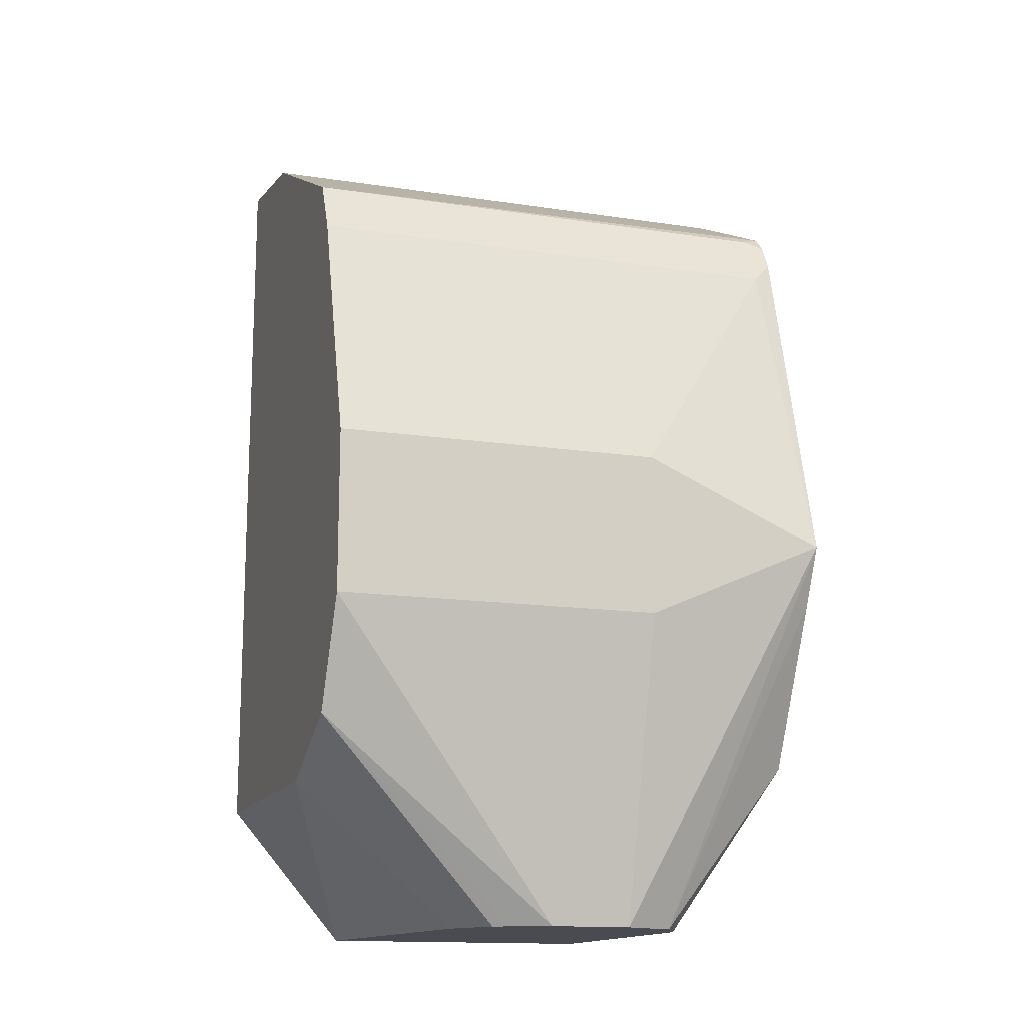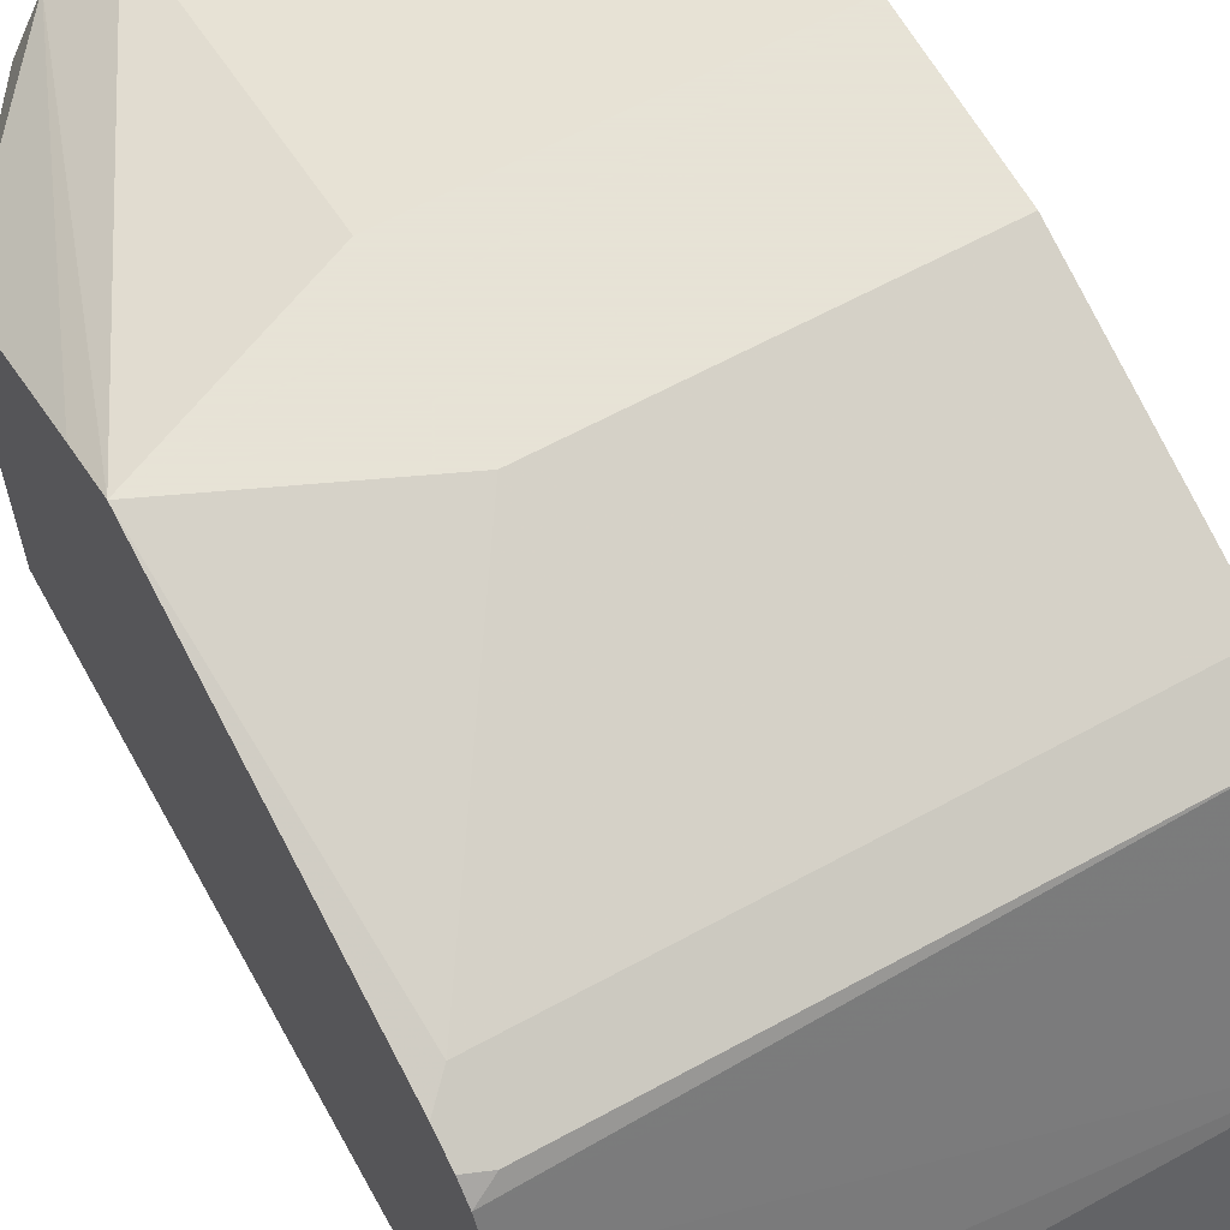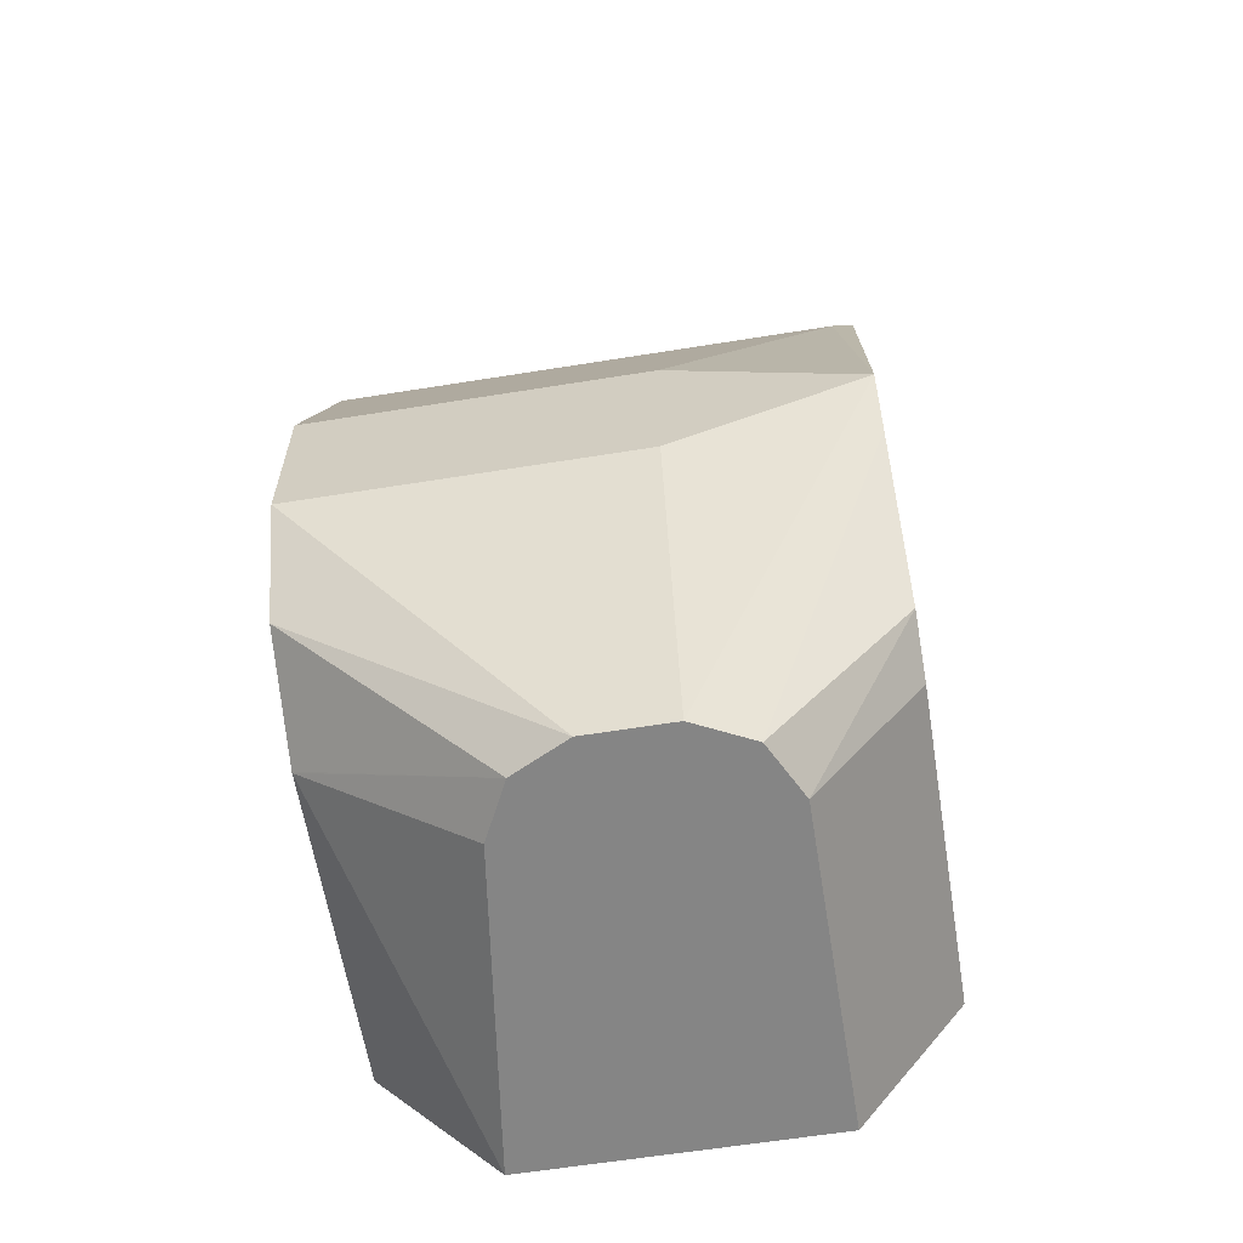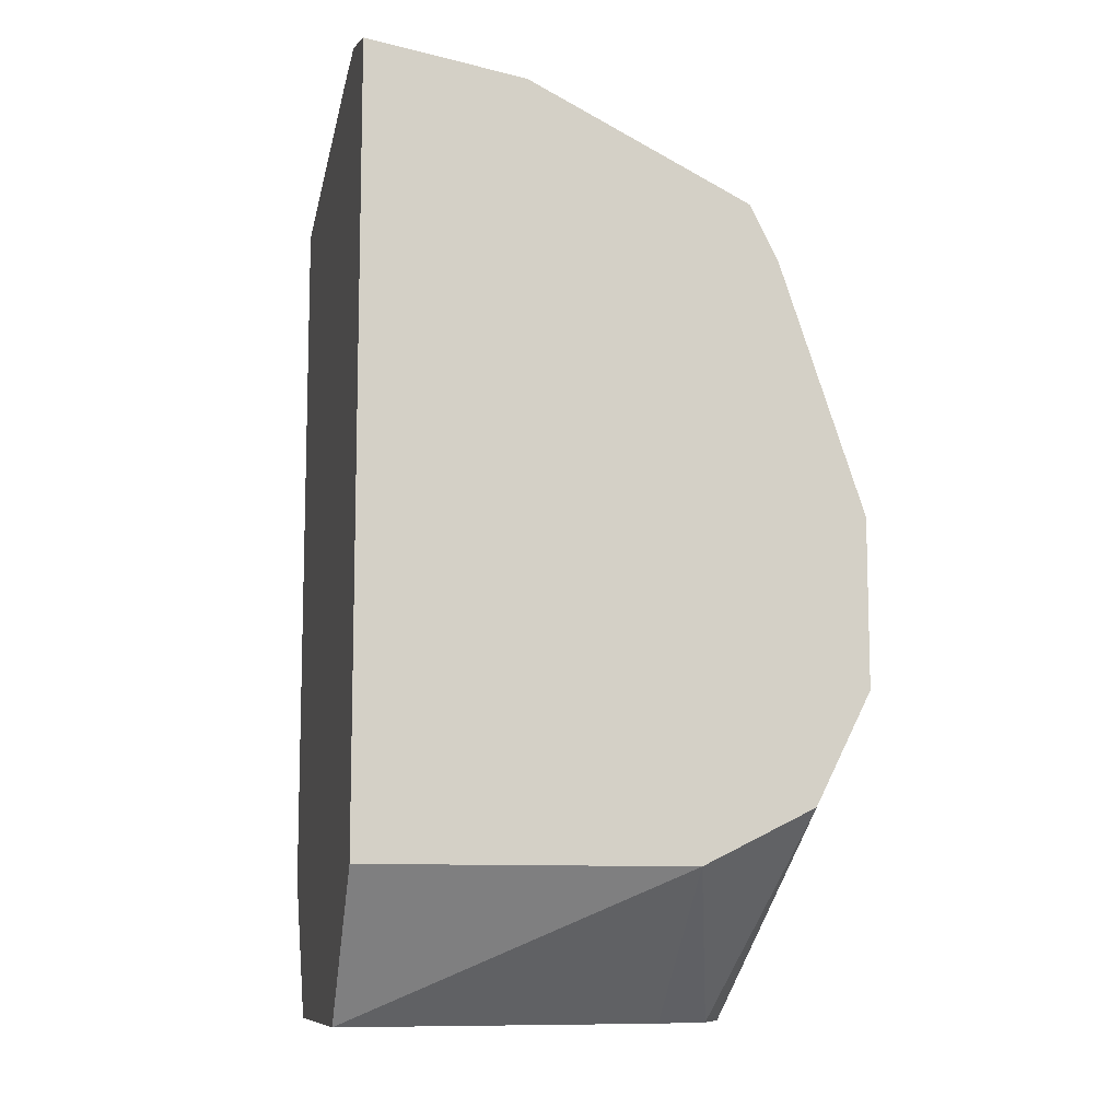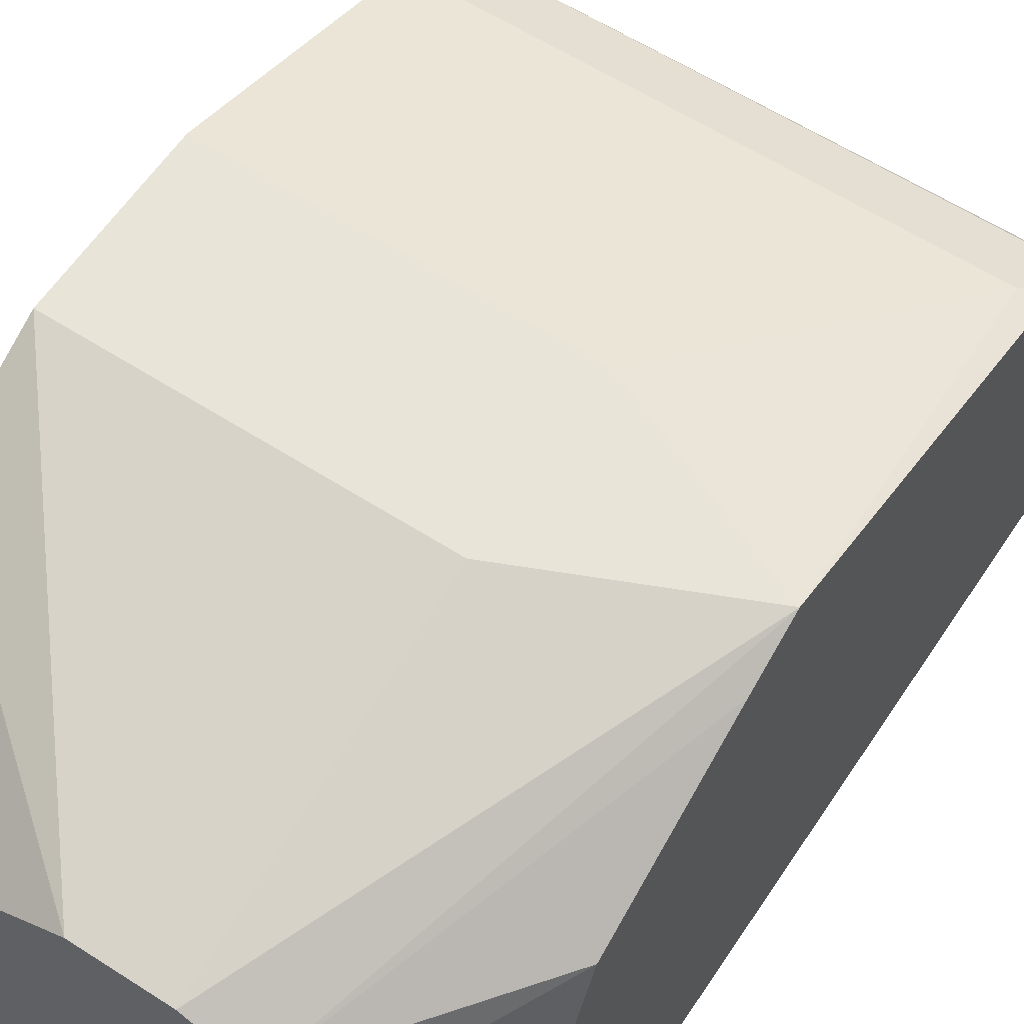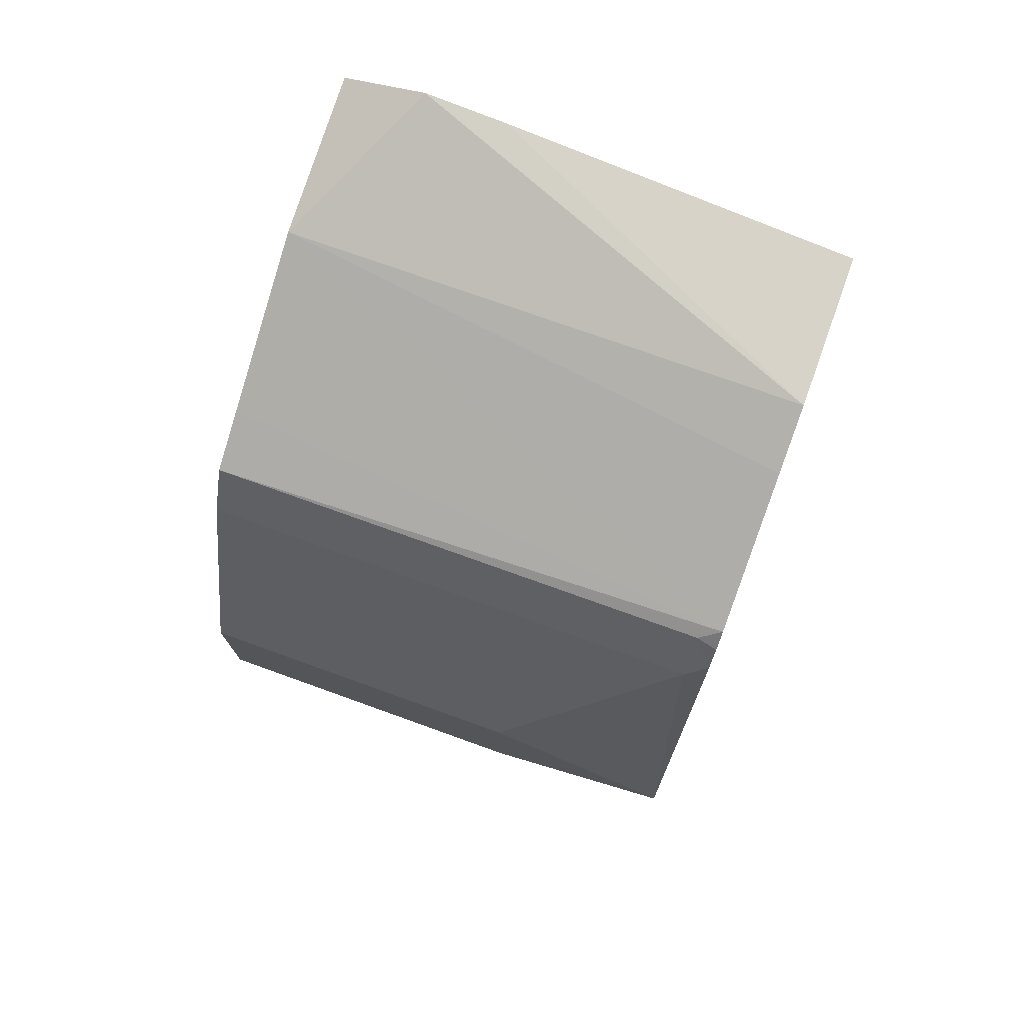
<metadata>
{"format":"obj","ext":"obj","renderer":"f3d","projection":"perspective","resolution":1024,"background":"white","views":[{"elev":-14.5,"azim":161.7,"up":"+Z"},{"elev":62.8,"azim":-29.0,"up":"+Y"},{"elev":-61.7,"azim":-170.7,"up":"+Z"},{"elev":-10.1,"azim":78.2,"up":"+Z"},{"elev":59.9,"azim":-146.6,"up":"+Y"},{"elev":75.4,"azim":-160.2,"up":"+Z"}]}
</metadata>
<code>
v 0.1712 0.2418 0.5664
v 0.2981 0.2418 0.5825
v 0.1712 0.2981 0.5664
v 0.1712 0.2418 0.2981
v 0.3279 0.2418 0.5852
v 0.3581 0.2986 0.5663
v 0.1712 0.3205 0.5561
v 0.1712 0.3577 0.2981
v 0.2087 0.2418 0.2458
v 0.3581 0.2418 0.5763
v 0.3581 0.2981 0.5664
v 0.3581 0.3182 0.5565
v 0.1712 0.3732 0.5299
v 0.1712 0.3585 0.5373
v 0.1712 0.3777 0.3074
v 0.2087 0.3577 0.2458
v 0.314 0.2418 0.2458
v 0.3581 0.2418 0.2981
v 0.3581 0.3576 0.5367
v 0.1789 0.3776 0.5266
v 0.1712 0.3788 0.5241
v 0.3581 0.3776 0.5266
v 0.2186 0.3776 0.2458
v 0.1712 0.4075 0.367
v 0.2981 0.3577 0.2458
v 0.3581 0.3577 0.2981
v 0.1712 0.3837 0.5144
v 0.3581 0.3875 0.5068
v 0.2336 0.3851 0.2458
v 0.1712 0.4173 0.3875
v 0.2882 0.3776 0.2458
v 0.3581 0.3581 0.2983
v 0.1789 0.3875 0.5068
v 0.3581 0.4173 0.4173
v 0.2385 0.3875 0.2458
v 0.2385 0.4173 0.4173
v 0.2385 0.4173 0.3577
v 0.2829 0.3802 0.2458
v 0.3581 0.3975 0.318
v 0.3581 0.4173 0.3577
v 0.2683 0.3875 0.2458
f 20 27 21
f 20 22 27
f 13 19 22
f 17 26 18
f 17 25 26
f 15 24 23
f 15 23 16
f 13 22 20
f 9 31 25
f 12 19 13
f 9 25 17
f 9 38 31
f 9 41 38
f 9 35 41
f 22 28 27
f 9 29 35
f 13 20 21
f 23 24 30
f 30 34 40
f 25 31 26
f 9 23 29
f 38 41 39
f 35 40 41
f 35 37 40
f 31 39 32
f 31 38 39
f 30 37 35
f 23 30 29
f 30 40 37
f 30 33 36
f 29 30 35
f 28 36 33
f 28 34 36
f 27 33 30
f 27 28 33
f 26 31 32
f 39 41 40
f 9 16 23
f 30 36 34
f 6 14 7
f 1 10 5
f 1 18 10
f 1 17 18
f 1 9 17
f 1 4 9
f 1 8 4
f 1 15 8
f 1 5 2
f 1 24 15
f 1 21 27
f 1 13 21
f 1 14 13
f 1 7 14
f 1 3 7
f 1 2 3
f 8 15 16
f 1 27 30
f 2 5 3
f 1 30 24
f 3 6 7
f 3 5 6
f 6 13 14
f 6 12 13
f 6 19 12
f 6 22 19
f 6 34 28
f 6 40 34
f 6 39 40
f 6 28 22
f 4 16 9
f 6 26 32
f 6 18 26
f 6 10 18
f 6 11 10
f 5 11 6
f 5 10 11
f 6 32 39
f 4 8 16

</code>
